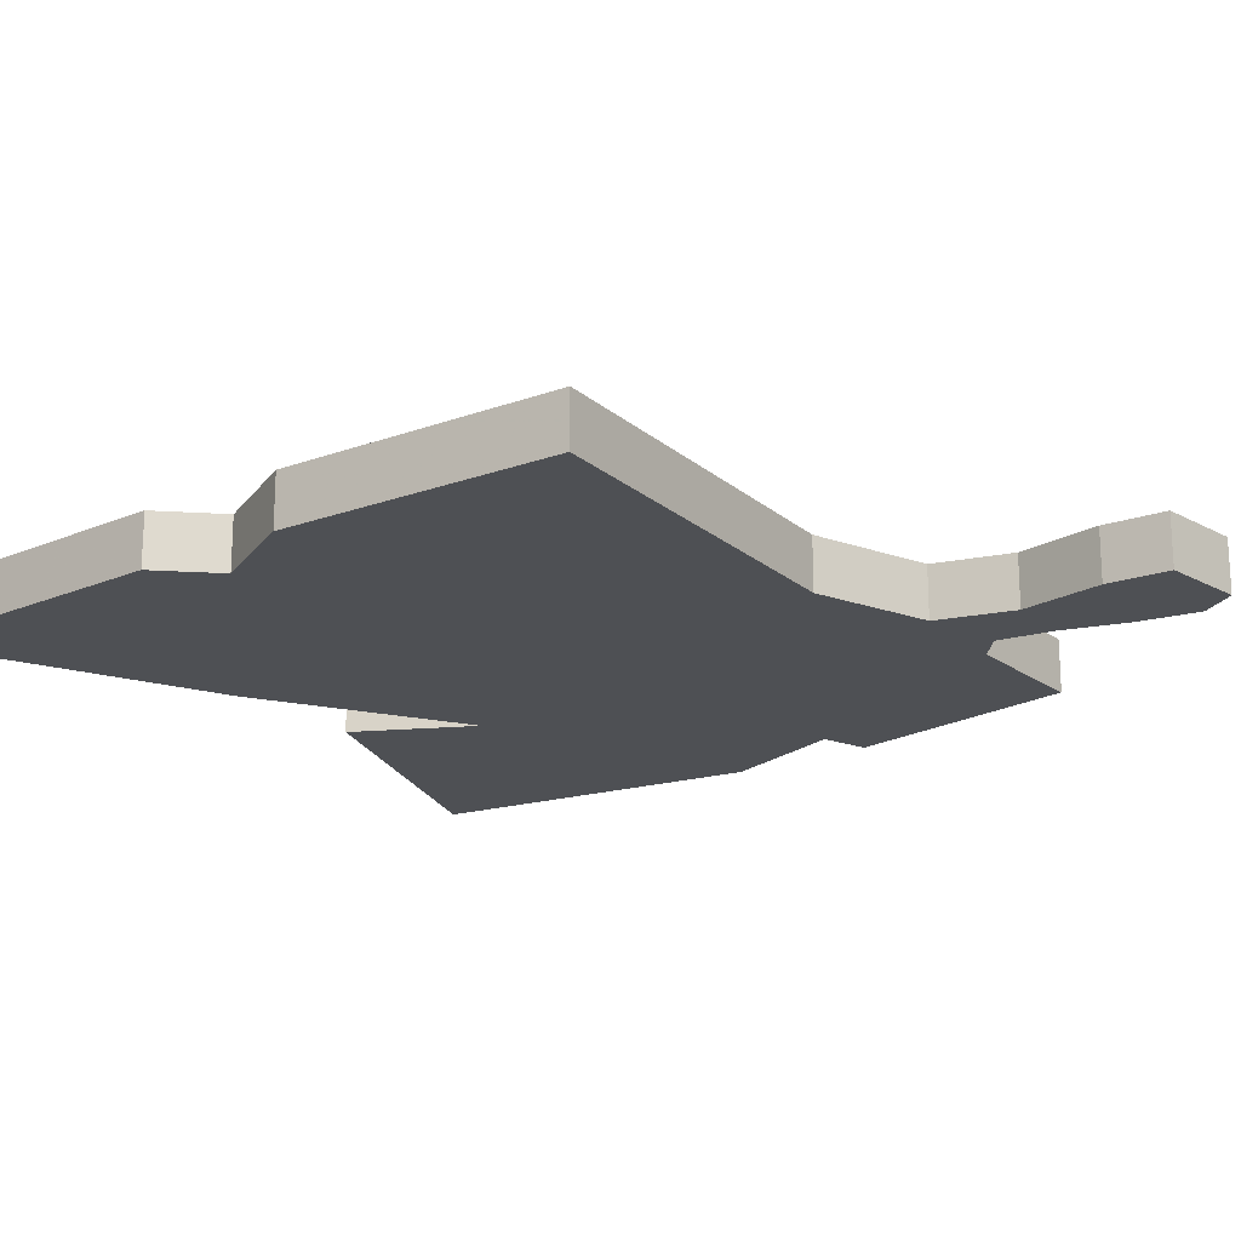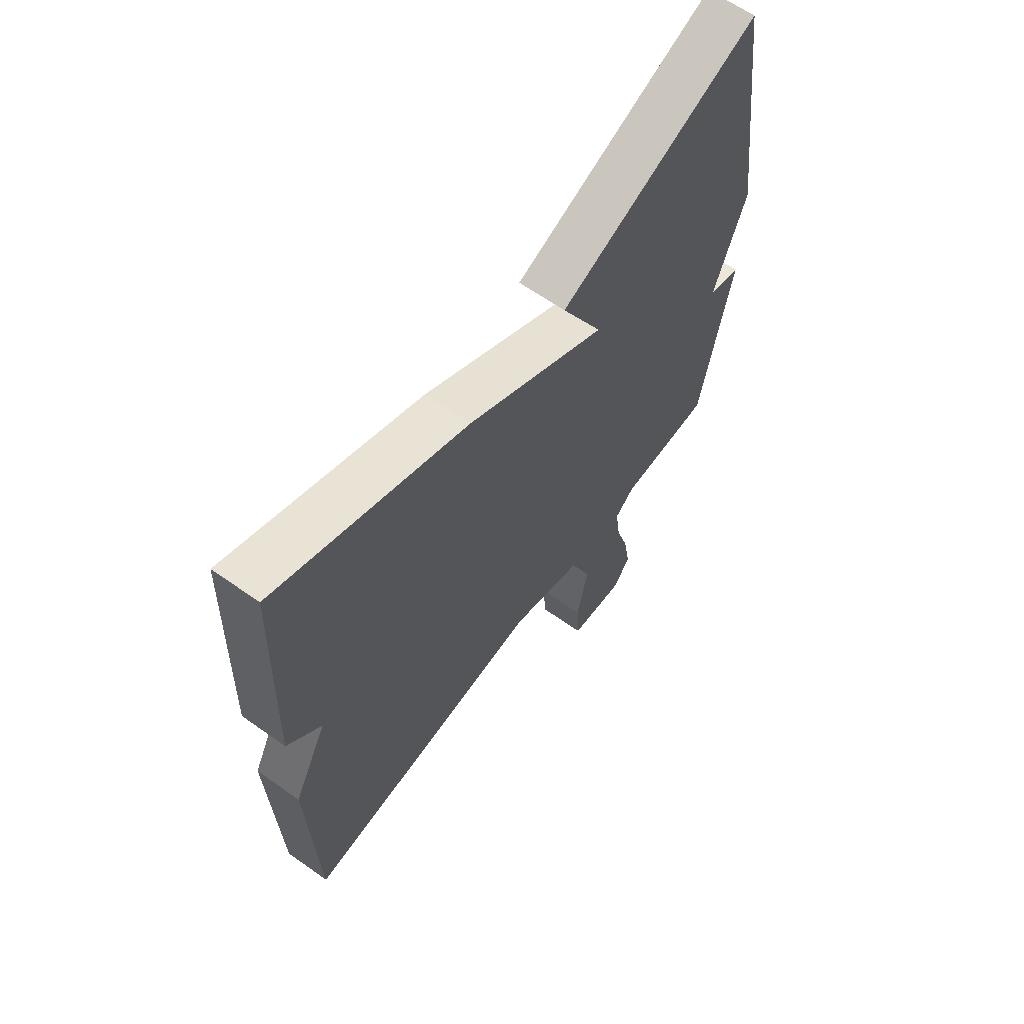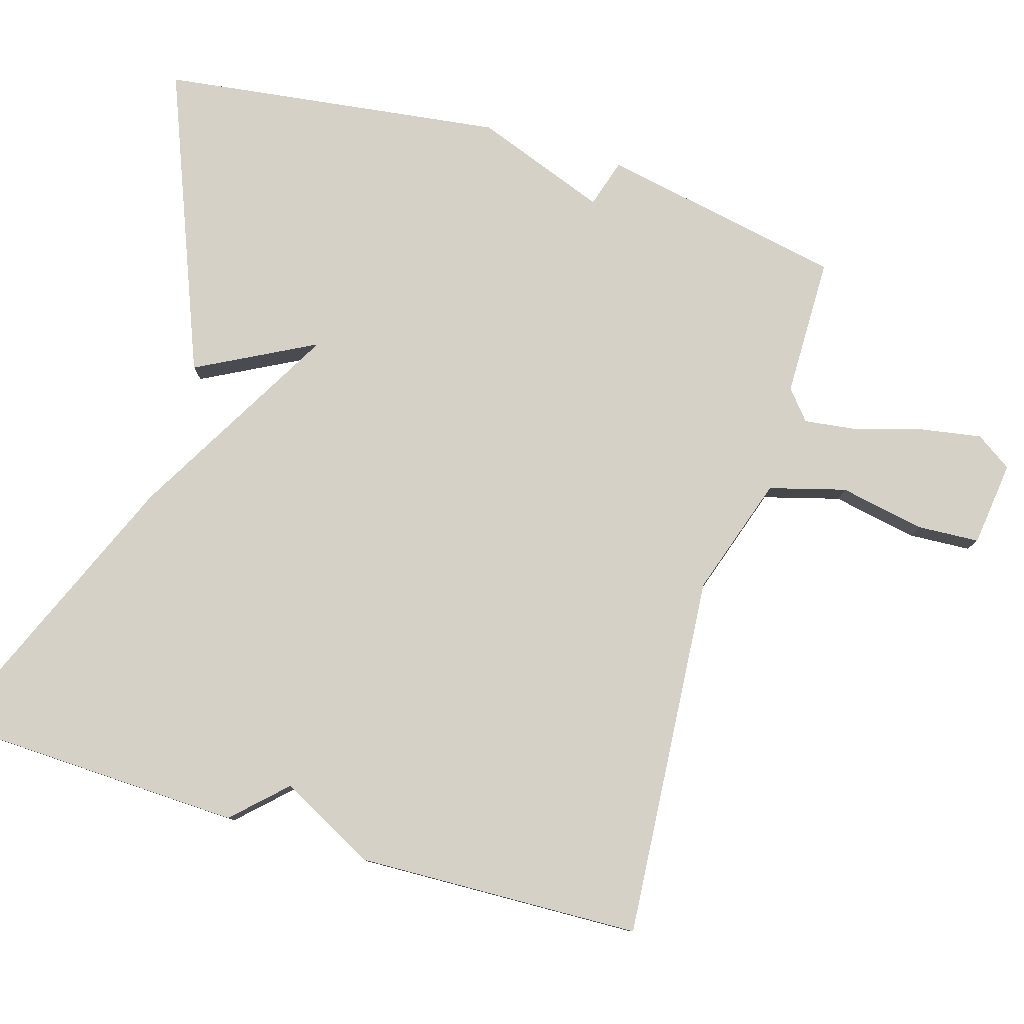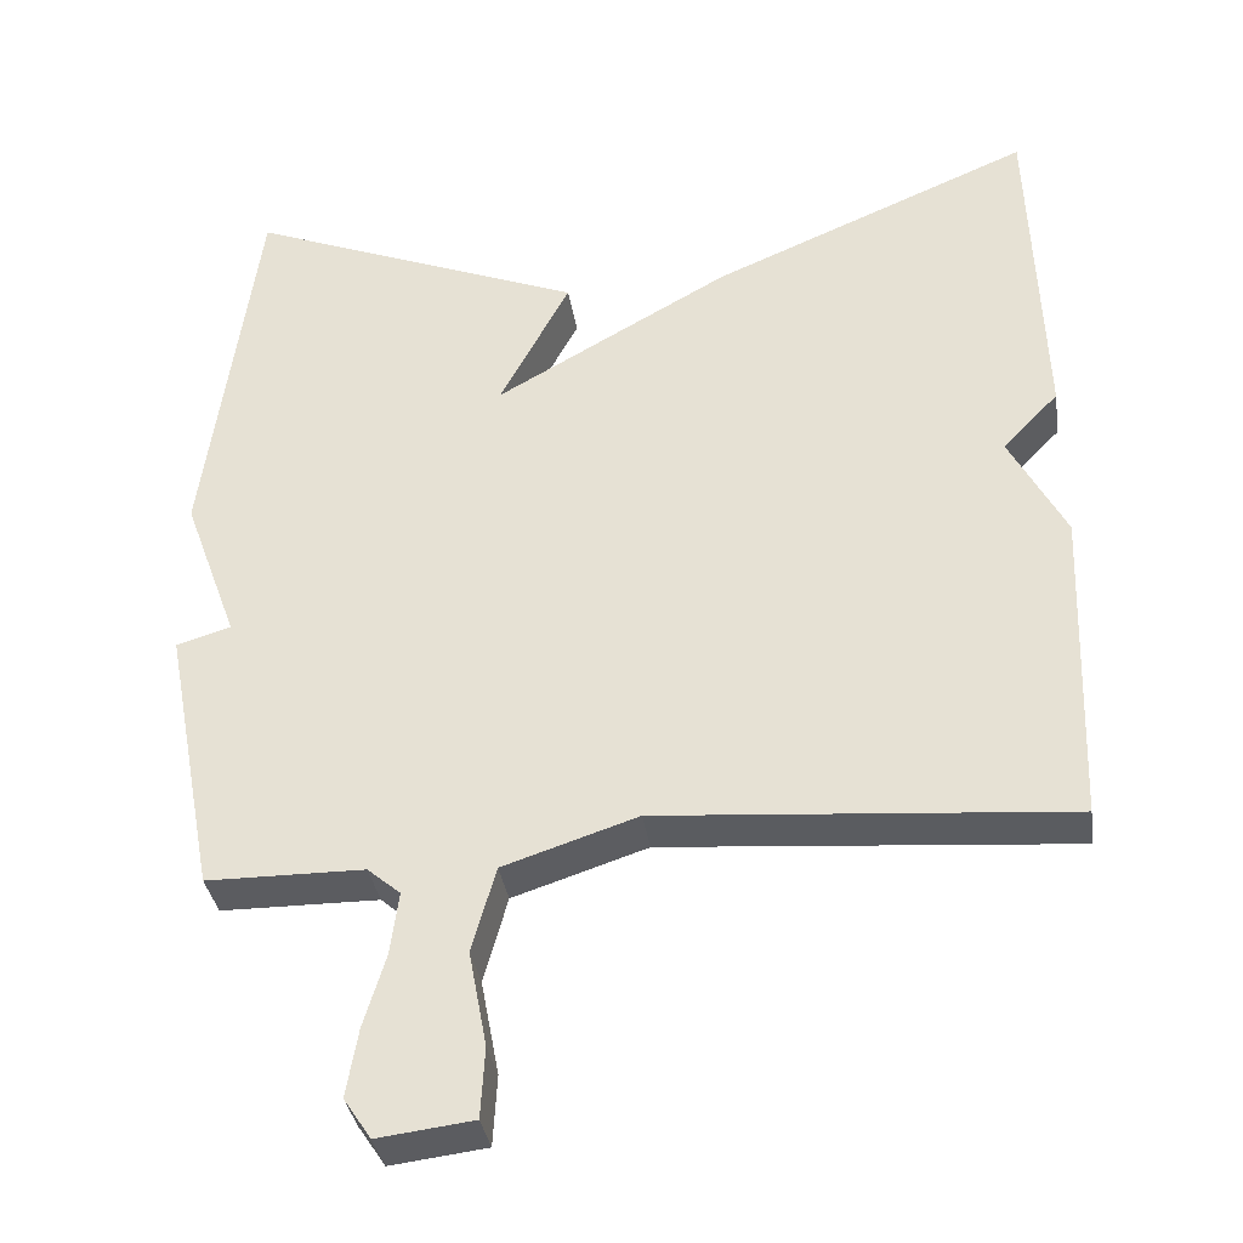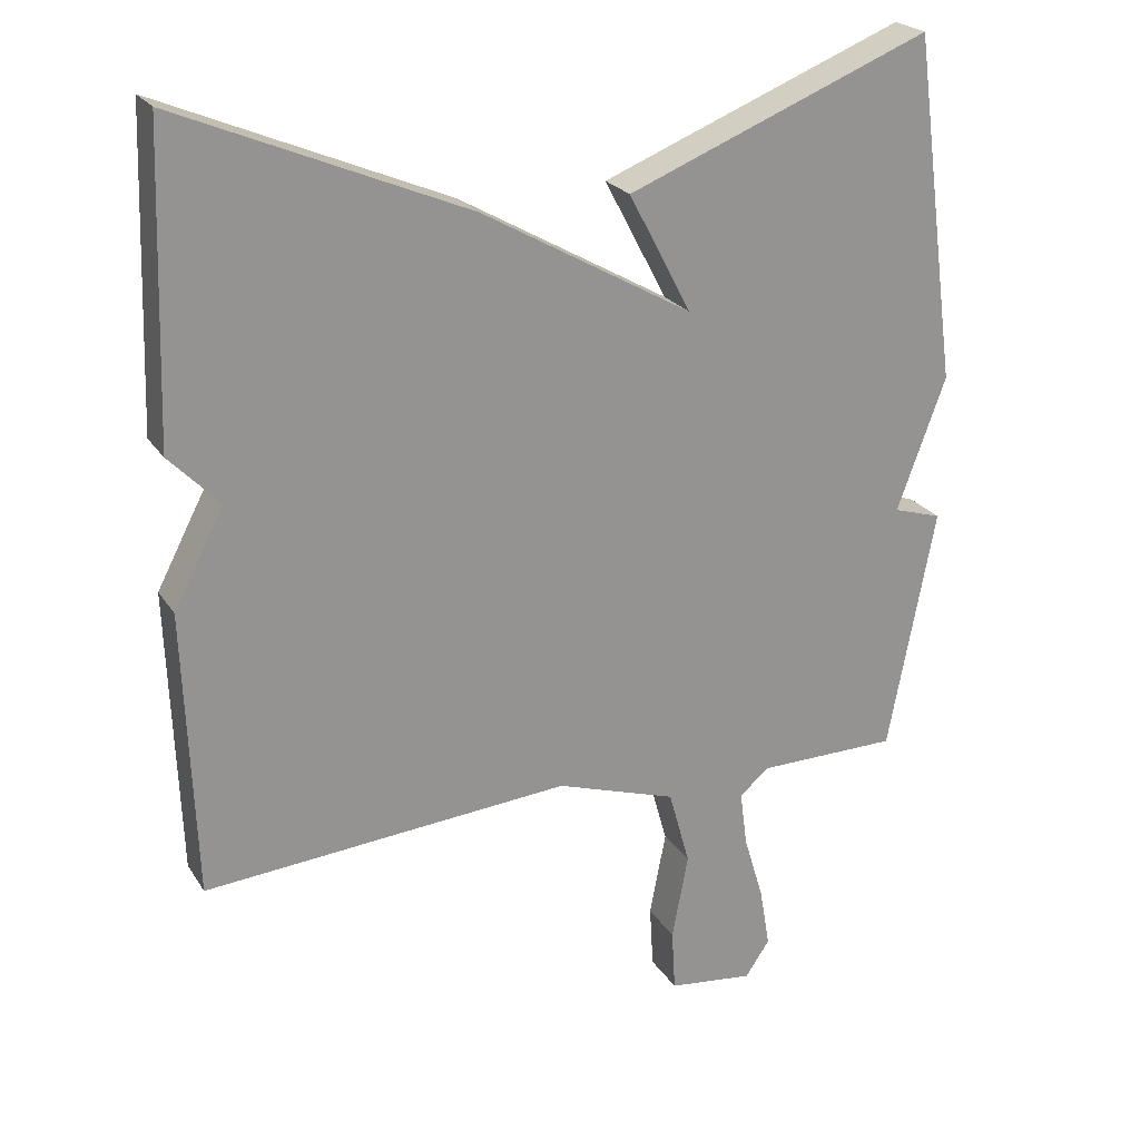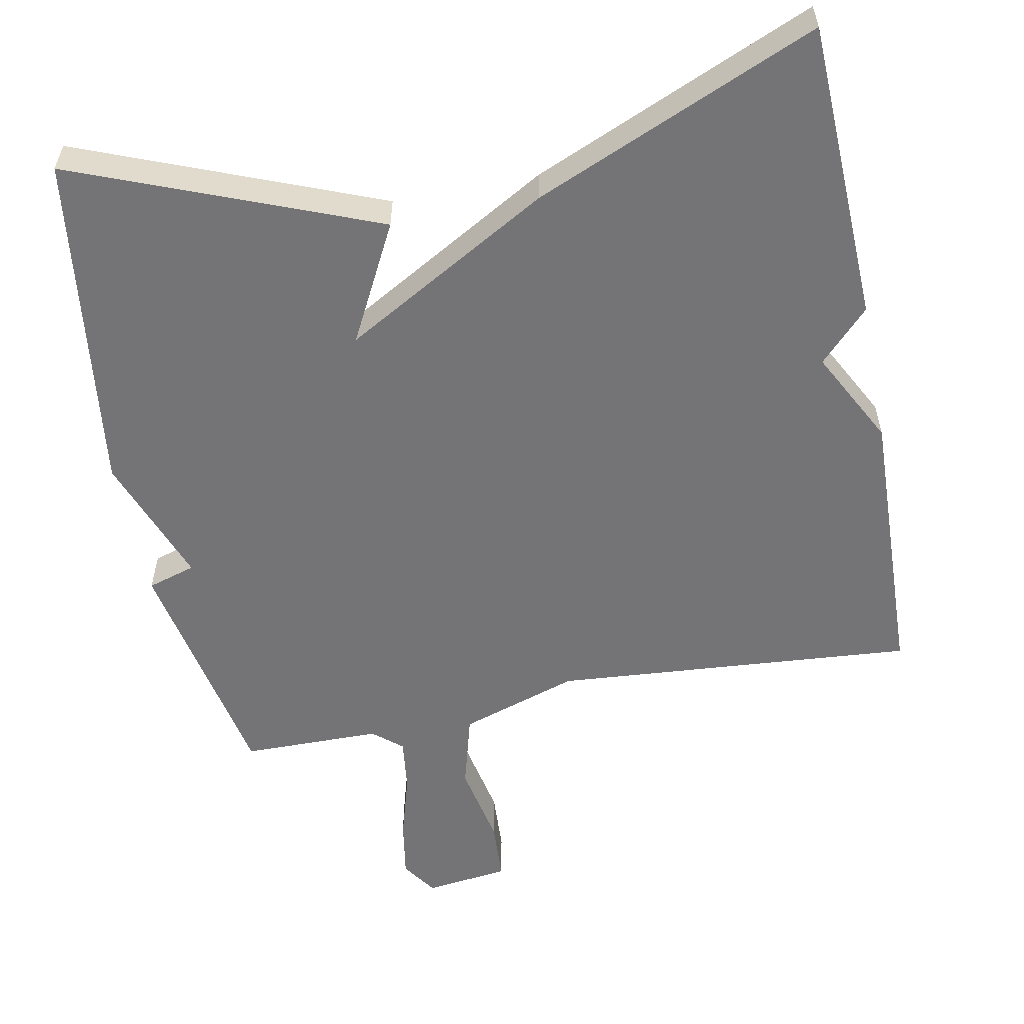
<metadata>
{"format":"obj","ext":"obj","renderer":"f3d","projection":"perspective","resolution":1024,"background":"white","views":[{"elev":-18.7,"azim":127.1,"up":"+Y"},{"elev":63.3,"azim":125.7,"up":"+Z"},{"elev":79.6,"azim":106.8,"up":"+Y"},{"elev":-35.2,"azim":8.7,"up":"+Z"},{"elev":23.2,"azim":155.4,"up":"+Z"},{"elev":-56.3,"azim":11.2,"up":"+Y"}]}
</metadata>
<code>
v -0.5 0.07 0.5
v -0.089 0.07 0.336
v -0.174 0.07 0.175
v 0.111 0.07 0.336
v 0.5 0.07 0.5
v 0.514 0.07 0.087
v 0.446 0.07 0.017
v 0.514 0.07 -0.113
v 0.5 0.07 -0.5
v 0.004 0.07 -0.46
v -0.159 0.07 -0.513
v -0.188 0.07 -0.617
v -0.166 0.07 -0.733
v -0.171 0.07 -0.818
v -0.287 0.07 -0.832
v -0.32 0.07 -0.783
v -0.306 0.07 -0.701
v -0.279 0.07 -0.611
v -0.269 0.07 -0.536
v -0.309 0.07 -0.502
v -0.5 0.07 -0.5
v -0.563 0.07 -0.168
v -0.497 0.07 -0.148
v -0.563 0.07 0.032
v -0.5 0 0.5
v -0.089 0 0.336
v -0.174 0 0.175
v 0.111 0 0.336
v 0.5 0 0.5
v 0.514 0 0.087
v 0.446 0 0.017
v 0.514 0 -0.113
v 0.5 0 -0.5
v 0.004 0 -0.46
v -0.159 0 -0.513
v -0.188 0 -0.617
v -0.166 0 -0.733
v -0.171 0 -0.818
v -0.287 0 -0.832
v -0.32 0 -0.783
v -0.306 0 -0.701
v -0.279 0 -0.611
v -0.269 0 -0.536
v -0.309 0 -0.502
v -0.5 0 -0.5
v -0.563 0 -0.168
v -0.497 0 -0.148
v -0.563 0 0.032
f 1 2 3
f 24 1 3
f 23 24 3
f 20 21 22 23
f 5 6 7
f 4 5 7
f 3 4 7
f 23 3 7
f 20 23 7
f 19 20 7
f 18 19 7
f 16 17 18
f 15 16 18
f 14 15 18
f 13 14 18
f 12 13 18
f 11 12 18
f 11 18 7
f 10 11 7 8
f 8 9 10
f 27 26 25
f 27 25 48
f 27 48 47
f 47 46 45 44
f 31 30 29
f 31 29 28
f 31 28 27
f 31 27 47
f 31 47 44
f 31 44 43
f 31 43 42
f 42 41 40
f 42 40 39
f 42 39 38
f 42 38 37
f 42 37 36
f 42 36 35
f 31 42 35
f 32 31 35 34
f 34 33 32
f 1 25 26 2
f 2 26 27 3
f 3 27 28 4
f 4 28 29 5
f 5 29 30 6
f 6 30 31 7
f 7 31 32 8
f 8 32 33 9
f 9 33 34 10
f 10 34 35 11
f 11 35 36 12
f 12 36 37 13
f 13 37 38 14
f 14 38 39 15
f 15 39 40 16
f 16 40 41 17
f 17 41 42 18
f 18 42 43 19
f 19 43 44 20
f 20 44 45 21
f 21 45 46 22
f 22 46 47 23
f 23 47 48 24
f 24 48 25 1

</code>
